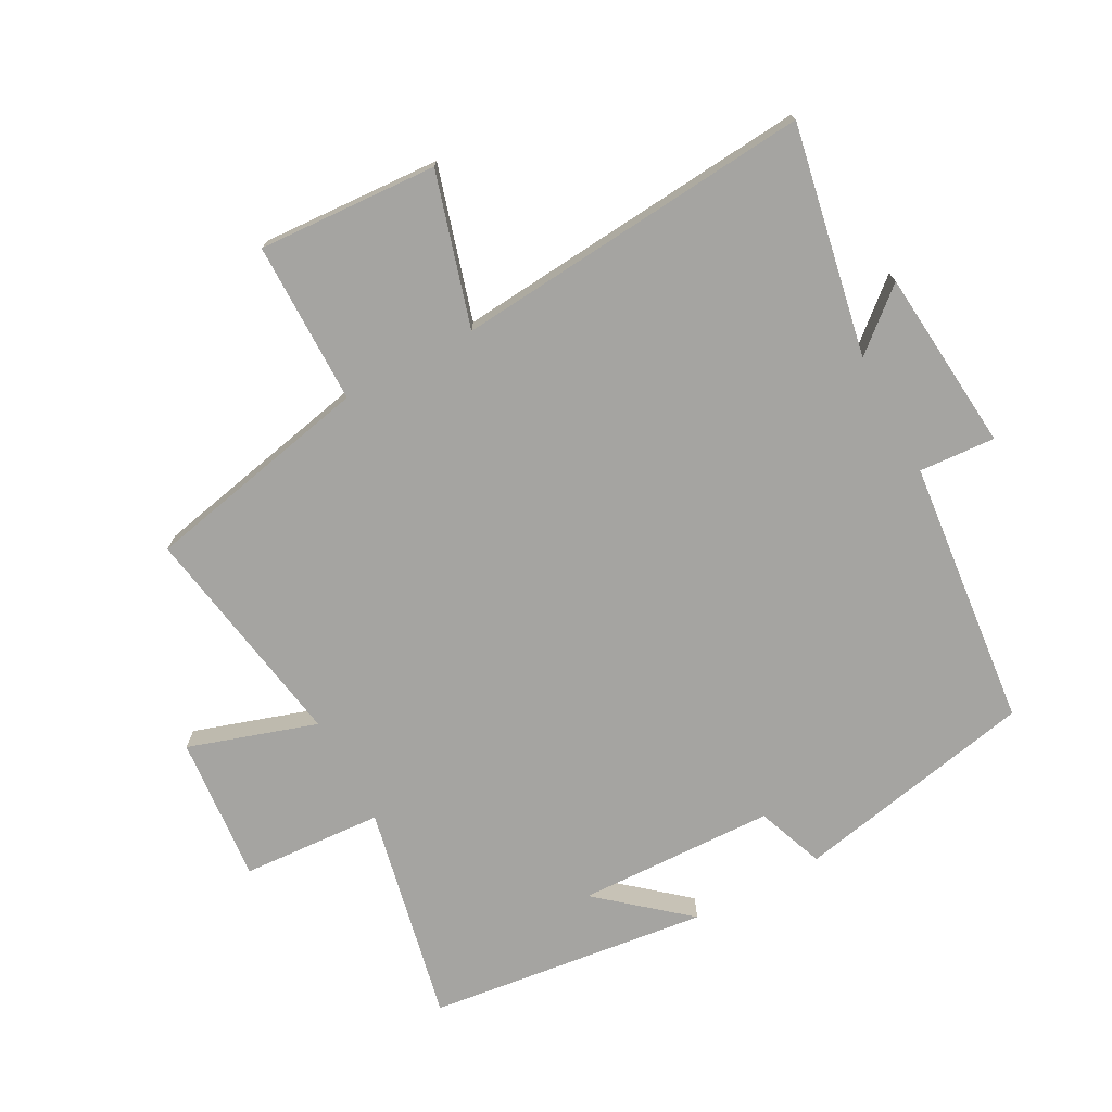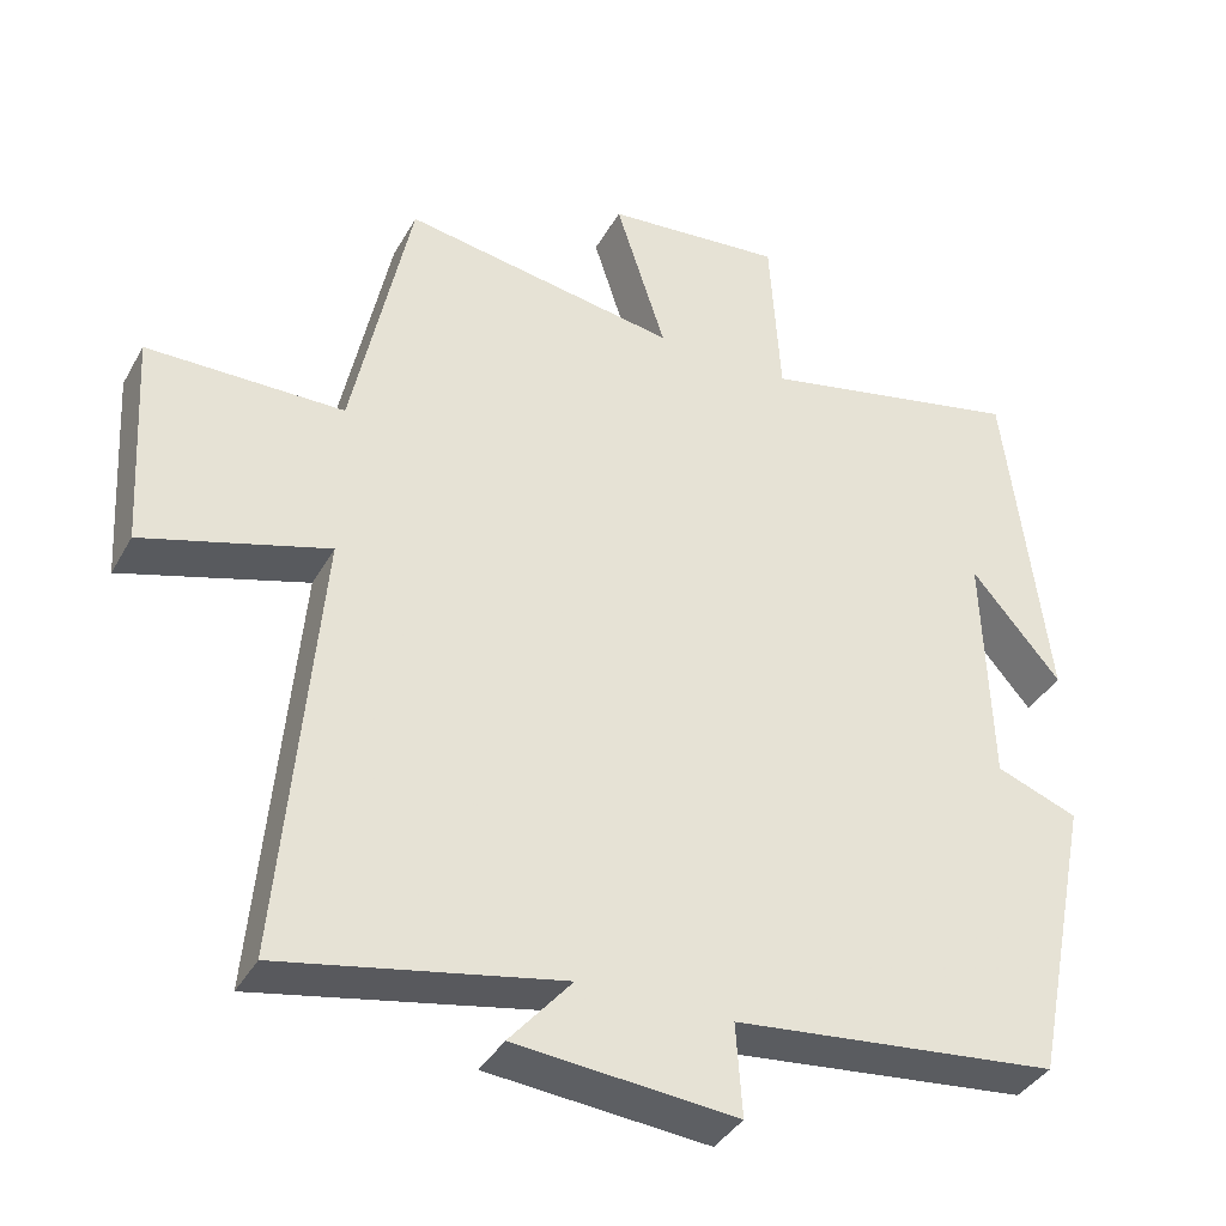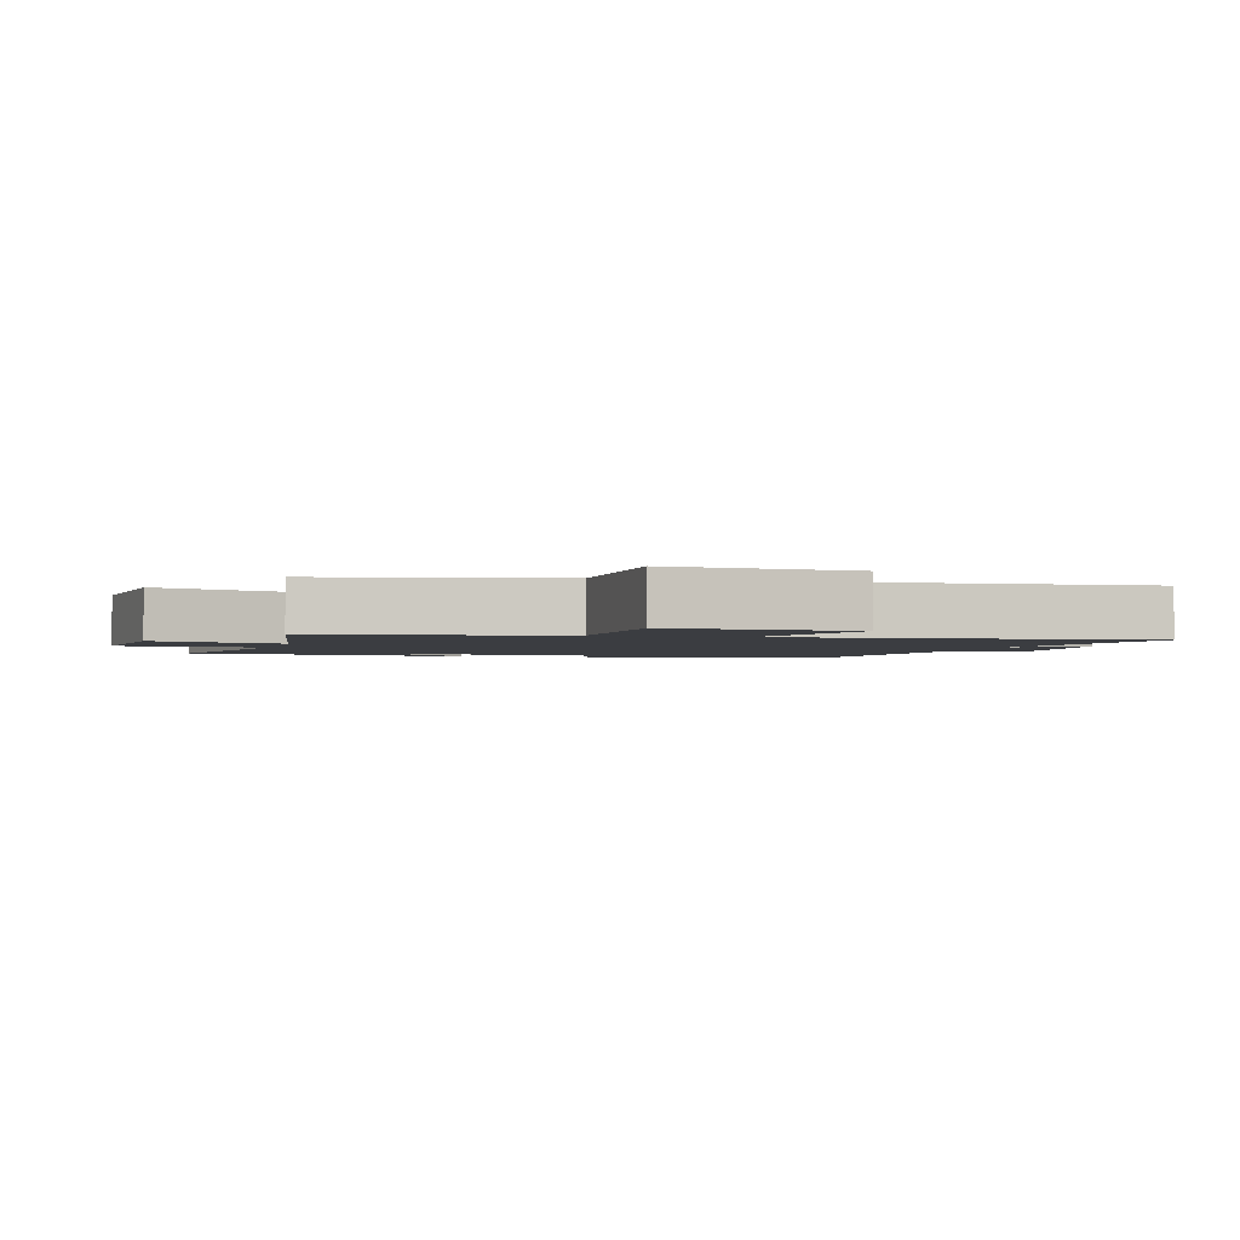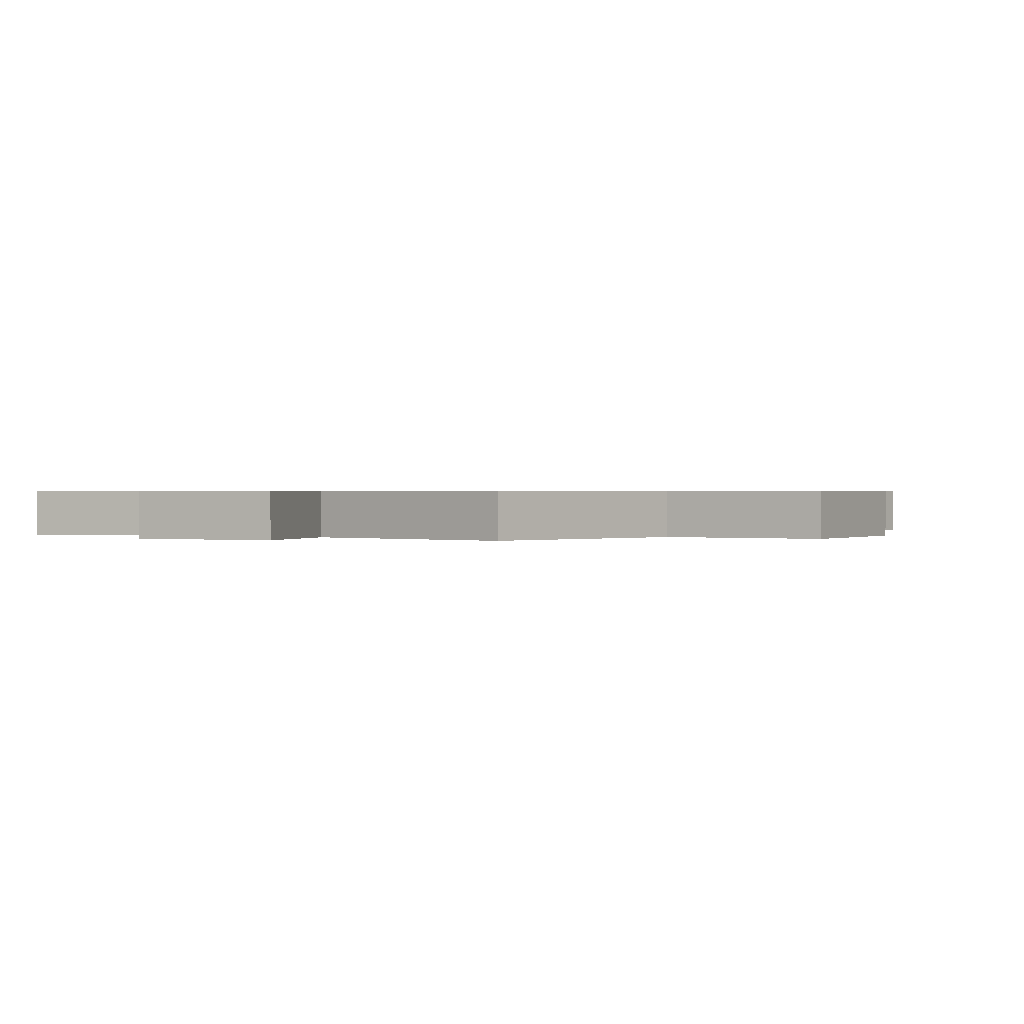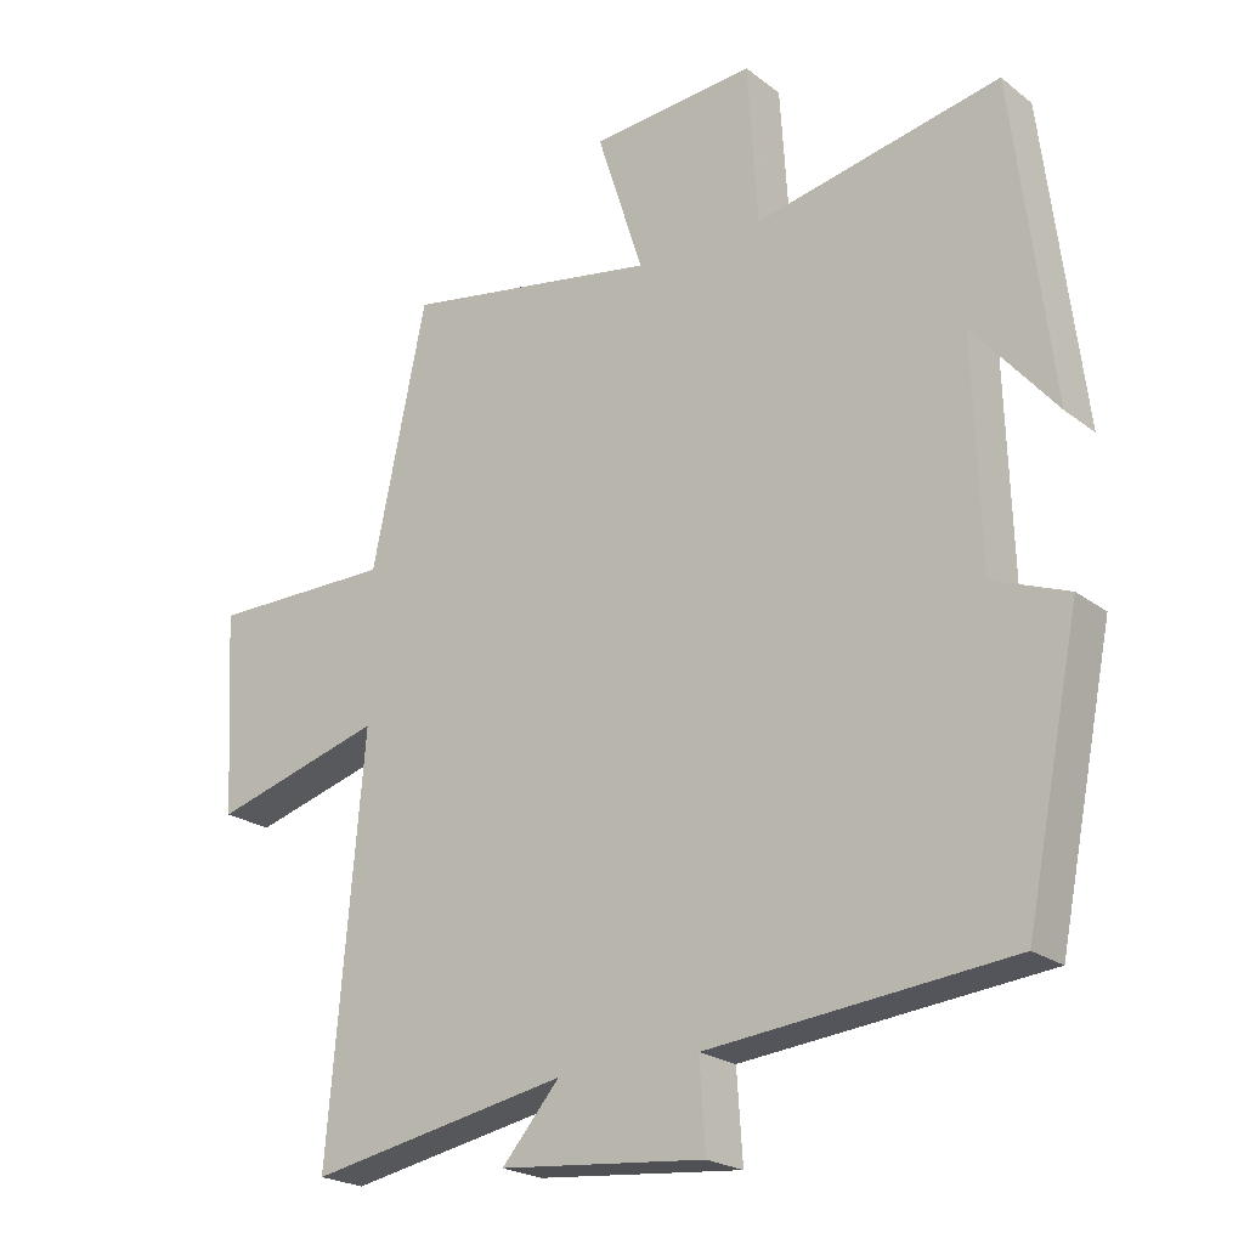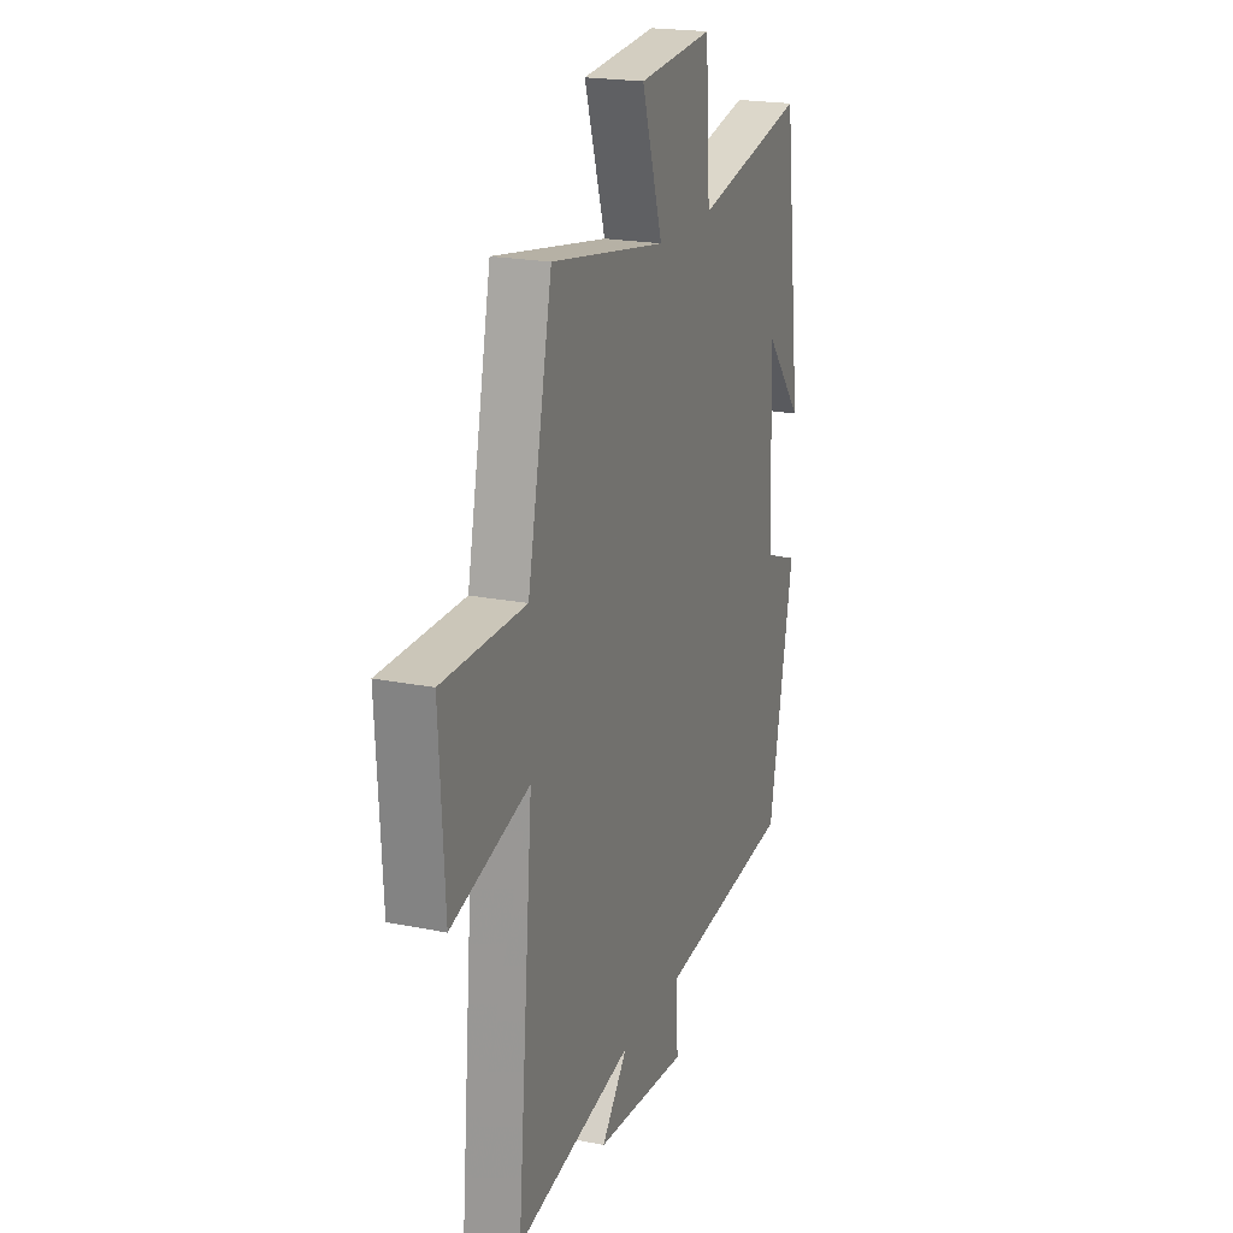
<metadata>
{"format":"obj","ext":"obj","renderer":"f3d","projection":"perspective","resolution":1024,"background":"white","views":[{"elev":-73.4,"azim":118.3,"up":"+Y"},{"elev":-37.8,"azim":153.7,"up":"+Z"},{"elev":-2.3,"azim":73.7,"up":"+Y"},{"elev":0.5,"azim":32.3,"up":"+Y"},{"elev":-22.0,"azim":-142.6,"up":"+Z"},{"elev":20.7,"azim":109.9,"up":"+Z"}]}
</metadata>
<code>
v -0.446 0.07 0.571
v -0.107 0.07 0.5
v -0.093 0.07 0.72
v 0.135 0.07 0.7
v 0.071 0.07 0.5
v 0.425 0.07 0.56
v 0.5 0.07 0.203
v 0.753 0.07 0.202
v 0.737 0.07 -0.078
v 0.5 0.07 -0.009
v 0.549 0.07 -0.569
v 0.19 0.07 -0.5
v 0.27 0.07 -0.593
v -0.014 0.07 -0.619
v -0.006 0.07 -0.5
v -0.424 0.07 -0.457
v -0.5 0.07 -0.08
v -0.395 0.07 -0.04
v -0.385 0.07 0.268
v -0.5 0.07 0.132
v -0.446 0 0.571
v -0.107 0 0.5
v -0.093 0 0.72
v 0.135 0 0.7
v 0.071 0 0.5
v 0.425 0 0.56
v 0.5 0 0.203
v 0.753 0 0.202
v 0.737 0 -0.078
v 0.5 0 -0.009
v 0.549 0 -0.569
v 0.19 0 -0.5
v 0.27 0 -0.593
v -0.014 0 -0.619
v -0.006 0 -0.5
v -0.424 0 -0.457
v -0.5 0 -0.08
v -0.395 0 -0.04
v -0.385 0 0.268
v -0.5 0 0.132
f 19 20 1
f 15 16 17 18
f 15 18 19
f 12 13 14 15
f 12 15 19 1
f 10 11 12 1
f 7 8 9 10
f 5 6 7 10
f 2 3 4 5
f 2 5 10
f 1 2 10
f 21 40 39
f 38 37 36 35
f 39 38 35
f 35 34 33 32
f 21 39 35 32
f 21 32 31 30
f 30 29 28 27
f 30 27 26 25
f 25 24 23 22
f 30 25 22
f 30 22 21
f 1 21 22 2
f 2 22 23 3
f 3 23 24 4
f 4 24 25 5
f 5 25 26 6
f 6 26 27 7
f 7 27 28 8
f 8 28 29 9
f 9 29 30 10
f 10 30 31 11
f 11 31 32 12
f 12 32 33 13
f 13 33 34 14
f 14 34 35 15
f 15 35 36 16
f 16 36 37 17
f 17 37 38 18
f 18 38 39 19
f 19 39 40 20
f 20 40 21 1

</code>
